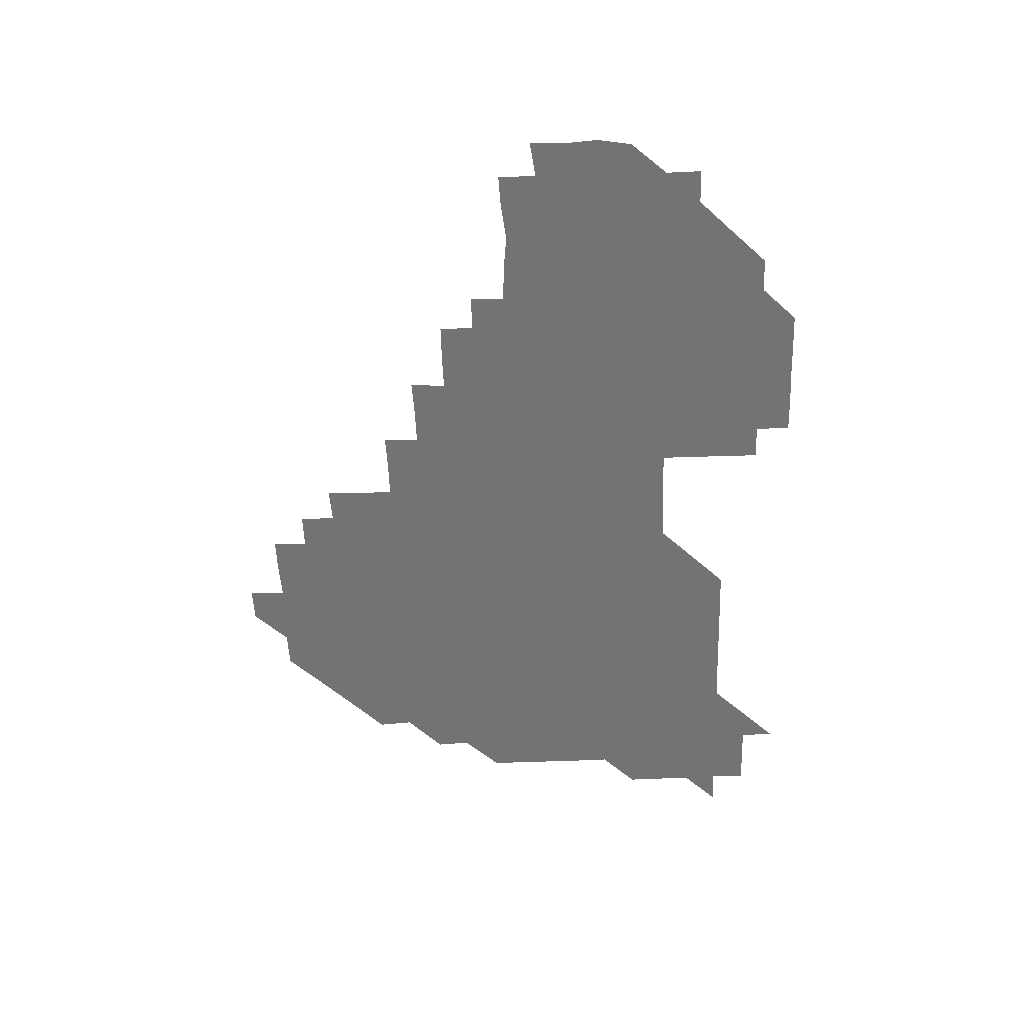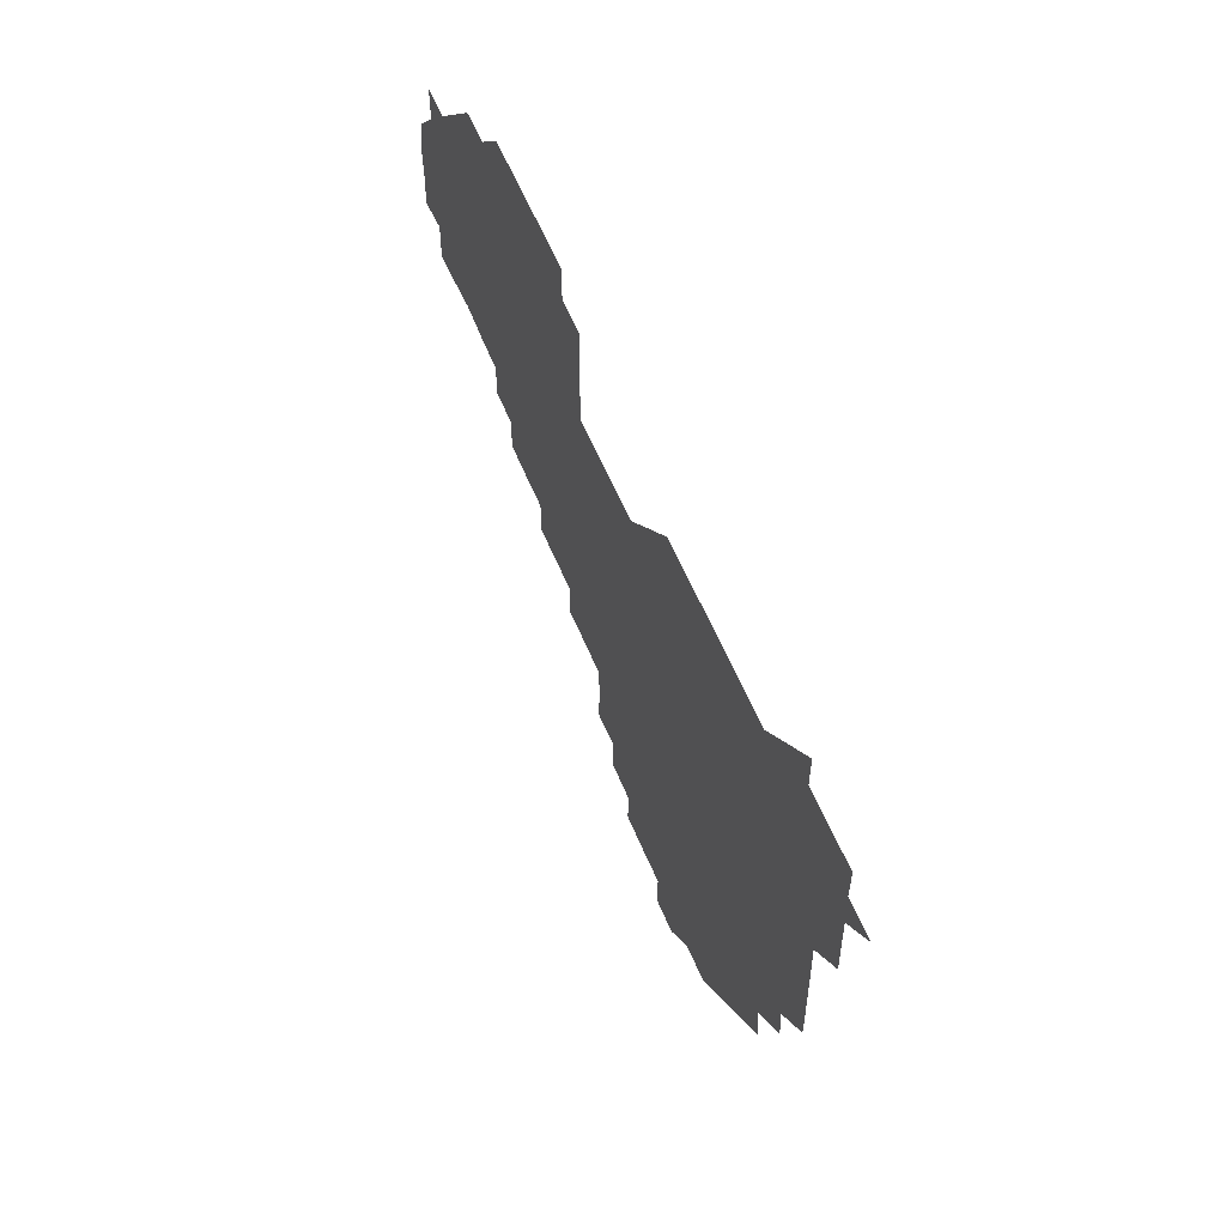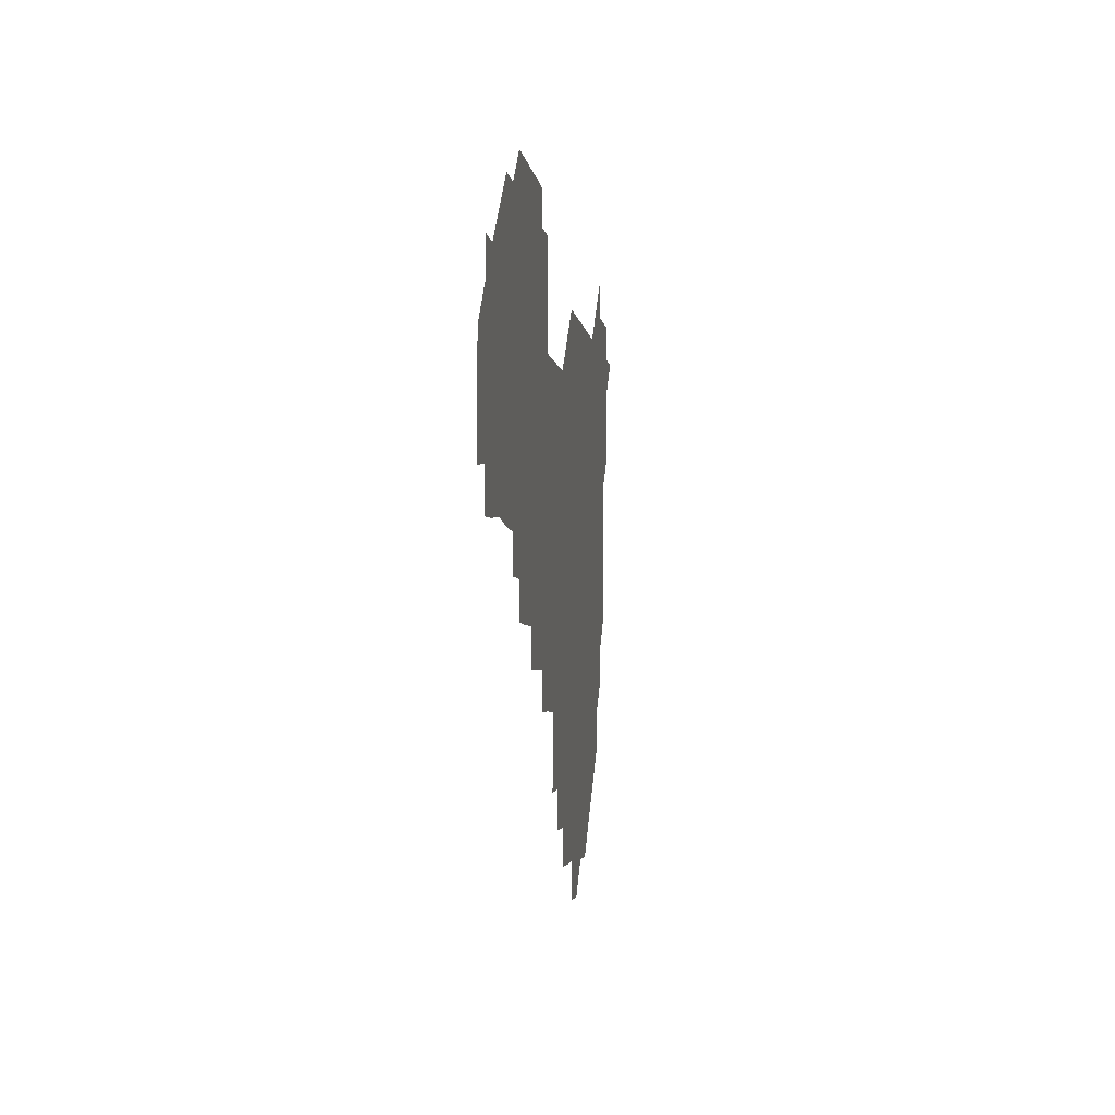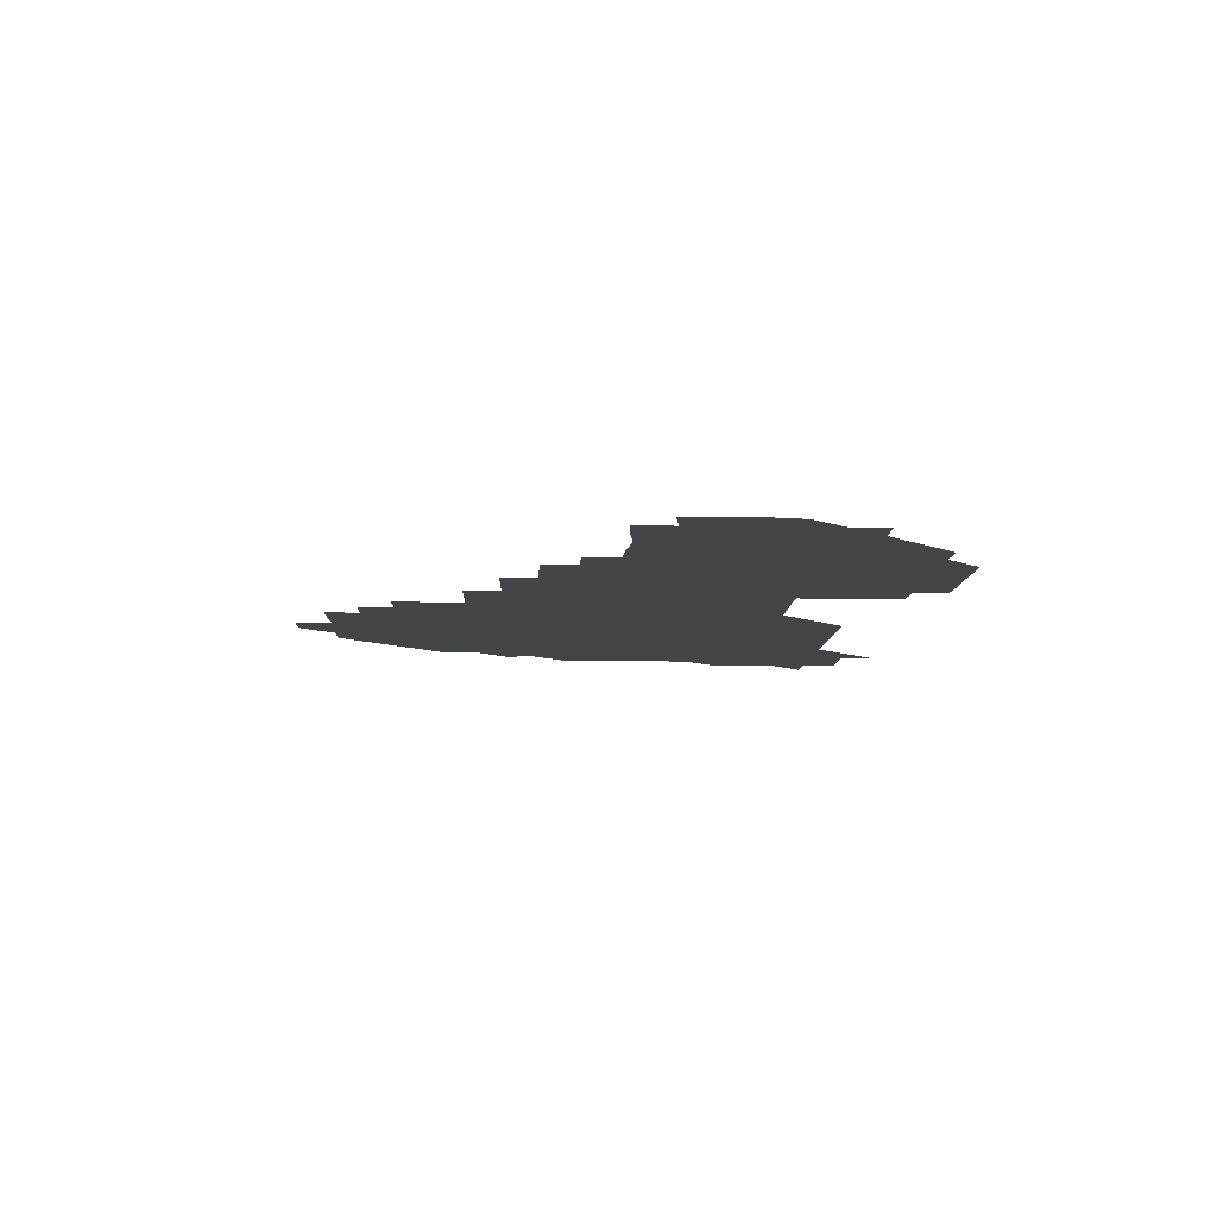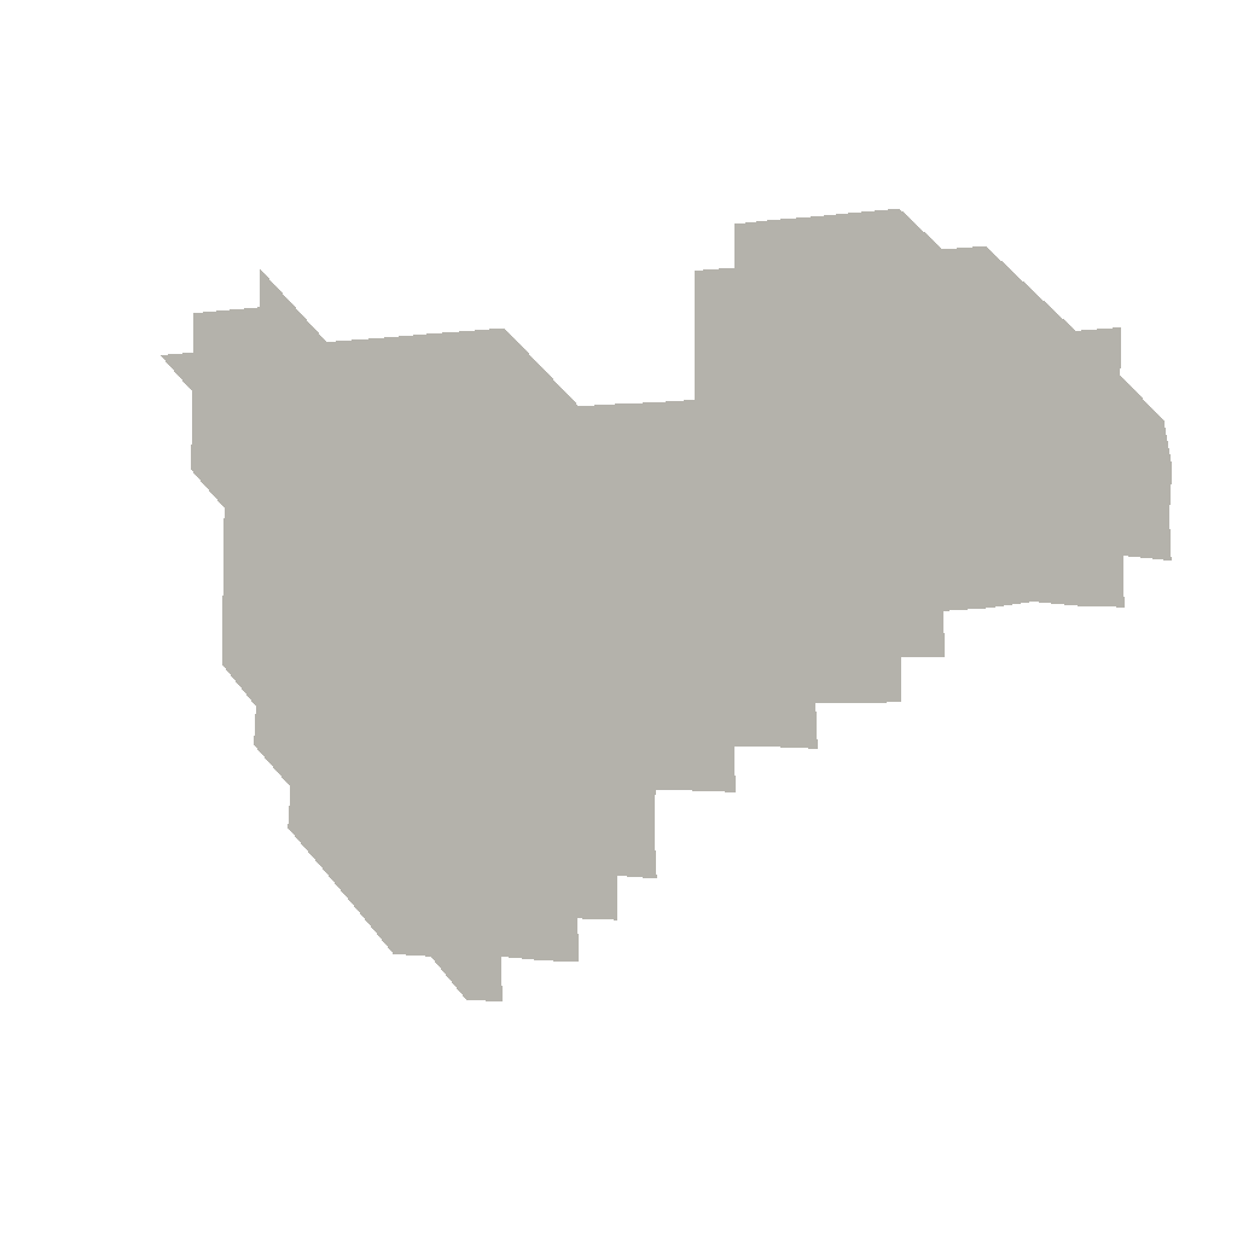
<metadata>
{"format":"obj","ext":"obj","renderer":"f3d","projection":"perspective","resolution":1024,"background":"white","views":[{"elev":-55.8,"azim":92.0,"up":"+Z"},{"elev":56.1,"azim":-111.7,"up":"+Y"},{"elev":-4.1,"azim":97.3,"up":"+Y"},{"elev":-9.0,"azim":87.7,"up":"+Z"},{"elev":-2.5,"azim":26.0,"up":"+Y"}]}
</metadata>
<code>
v 210.9 270.8 0
v 225.6 226 0
v 225.8 240.5 0
v 225.9 255.8 0
v 226.5 270.9 0
v 226.1 285.9 0
v 240.5 151.5 0
v 240.4 165.9 0
v 240.6 180.6 0
v 240.6 195.5 0
v 240.9 210.8 0
v 241.2 226.1 0
v 240.9 241 0
v 241 256 0
v 241.1 271.1 0
v 241.1 286 0
v 254.8 121.4 0
v 255.7 135.8 0
v 256.1 151 0
v 256.2 165.8 0
v 255.9 180.9 0
v 255.9 196 0
v 255.8 210.9 0
v 256.3 226.1 0
v 255.9 241 0
v 255.8 256 0
v 255.8 270.9 0
v 256.2 286 0
v 256 301 0
v 270.2 90.64 0
v 271.3 105.8 0
v 270.9 121.3 0
v 271.7 136.2 0
v 272 151.1 0
v 271.4 166.2 0
v 271 181.1 0
v 270.5 196 0
v 271 210.9 0
v 271.2 226 0
v 271 241 0
v 271.1 256 0
v 271.1 271.1 0
v 271.1 286 0
v 285.5 75.87 0
v 286.5 91.54 0
v 286.2 106.1 0
v 286.1 121.1 0
v 286.3 136.2 0
v 285.9 150.9 0
v 286.5 166 0
v 286.1 181.1 0
v 285.9 196.1 0
v 286 211.1 0
v 285.7 226 0
v 286 240.9 0
v 285.8 256 0
v 286 271 0
v 301 60.67 0
v 301.3 76.44 0
v 301 90.96 0
v 301.1 106.1 0
v 301.1 121.1 0
v 301.2 136.1 0
v 300.8 151 0
v 301.2 165.9 0
v 301.4 180.9 0
v 300.9 196 0
v 301.1 211 0
v 301.1 226.1 0
v 300.9 241 0
v 301 256 0
v 301 270.9 0
v 315.9 45.69 0
v 316.3 61.31 0
v 316.1 76.1 0
v 316 91.05 0
v 316 106 0
v 316 121 0
v 316.2 136.2 0
v 316.3 151.2 0
v 316 166 0
v 316 181 0
v 316.2 196 0
v 316.1 211 0
v 316.3 225.9 0
v 316.1 241 0
v 316 256 0
v 316 270.9 0
v 331.4 45.43 0
v 331 61.48 0
v 331.1 76.19 0
v 331 91.02 0
v 331.2 106.3 0
v 331.1 121.1 0
v 331 136 0
v 330.9 151 0
v 331.2 166.1 0
v 331.1 181 0
v 331.1 195.9 0
v 331 211 0
v 331 226 0
v 331.1 241 0
v 331.2 255.9 0
v 330.9 271 0
v 346.1 30.62 0
v 346.4 46.52 0
v 345.9 61.34 0
v 346.1 76.32 0
v 346 90.97 0
v 346 106.3 0
v 346 120.9 0
v 346 136.1 0
v 346 151.2 0
v 346 166.1 0
v 346 181 0
v 346 196 0
v 346 211 0
v 345.9 226 0
v 346.1 240.9 0
v 346 255.9 0
v 346 271 0
v 360.8 30.43 0
v 360.3 46.45 0
v 361 60.78 0
v 361 76.1 0
v 361 91.15 0
v 360.9 106.1 0
v 361 121.1 0
v 361 136.1 0
v 361 151 0
v 361 166 0
v 361 181 0
v 361 196 0
v 361 211 0
v 361 225.9 0
v 361 240.9 0
v 360.9 255.8 0
v 361 271.1 0
v 361 286 0
v 376.3 45.7 0
v 376 61.06 0
v 375.9 76.53 0
v 376 91.03 0
v 376 106 0
v 375.9 121.1 0
v 376 136 0
v 376 151 0
v 376 166.1 0
v 376 181 0
v 376 196 0
v 376 211 0
v 375.9 225.9 0
v 376 241.1 0
v 376.1 256.2 0
v 391.1 45.66 0
v 390.8 60.86 0
v 390.8 76.25 0
v 391 91.06 0
v 390.9 106.2 0
v 390.9 121.1 0
v 391 136 0
v 391.1 150.9 0
v 390.8 166.2 0
v 390.9 181.1 0
v 391 196 0
v 391 211 0
v 391 225.9 0
v 391.1 241.2 0
v 406.1 60.8 0
v 406.1 76.21 0
v 405.7 91.28 0
v 406 106 0
v 405.9 121.1 0
v 406.1 135.9 0
v 406 151 0
v 406.1 165.9 0
v 406 181 0
v 406 196 0
v 406 211 0
v 405.9 225.8 0
v 406 241.2 0
v 421.4 75.5 0
v 420.6 90.61 0
v 420.9 106 0
v 421.4 120.6 0
v 420.9 136.1 0
v 421.1 150.9 0
v 421 166 0
v 421 181 0
v 420.9 196.1 0
v 420.9 211 0
v 421 226 0
v 421 241 0
v 436.4 106 0
v 436 121.2 0
v 436.1 135.8 0
v 436 150.9 0
v 435.9 166.1 0
v 436.1 180.9 0
v 435.8 196.1 0
v 436.1 211 0
v 435.9 225.9 0
v 436.1 241 0
v 436.1 255.9 0
v 436.1 271.1 0
v 436 286 0
v 451.1 105.6 0
v 450.7 121.2 0
v 451 136 0
v 451 151 0
v 451 166 0
v 451 181 0
v 450.8 196 0
v 451.1 211 0
v 450.9 226 0
v 450.9 240.9 0
v 450.9 255.8 0
v 451 270.9 0
v 451.1 285.9 0
v 451.2 301 0
v 466.4 121.1 0
v 466 136.2 0
v 466 151 0
v 465.8 166.2 0
v 465.9 181 0
v 466.1 196 0
v 465.9 211.1 0
v 465.4 225.8 0
v 466.1 241 0
v 466.1 256.1 0
v 465.8 270.9 0
v 465.9 285.8 0
v 466.1 301.2 0
v 481.2 120.5 0
v 480.6 136 0
v 480.8 151.1 0
v 481.1 165.9 0
v 480.9 181 0
v 481 196 0
v 481 211 0
v 480.9 226 0
v 481.1 241.1 0
v 480.8 255.9 0
v 480.9 271 0
v 481 285.9 0
v 481.1 301 0
v 496.2 135.8 0
v 495.9 151.1 0
v 495.8 166.1 0
v 495.9 181 0
v 496 196 0
v 496.1 211 0
v 495.9 226 0
v 496 241 0
v 495.9 256 0
v 496.2 271.1 0
v 495.9 285.9 0
v 496.2 301.1 0
v 511 136 0
v 511.2 151 0
v 510.8 166.1 0
v 511.1 181 0
v 510.5 196.2 0
v 510.7 210.8 0
v 511.2 226 0
v 510.9 241 0
v 510.9 255.9 0
v 511.3 271.1 0
v 510.6 285.8 0
v 511.2 301.1 0
v 526.1 150.9 0
v 526 166 0
v 525.9 181 0
v 526.3 196 0
v 525.8 211 0
v 526.1 226 0
v 525.6 241 0
v 525.8 255.8 0
v 525.9 270.9 0
v 526.3 286.1 0
v 541 166.6 0
v 540.8 180.9 0
v 541 195.9 0
v 540.8 211 0
v 540.6 225.9 0
v 541.4 241.1 0
v 540.8 256 0
v 540.9 270.9 0
v 541.2 286 0
v 556.4 168.4 0
v 556.1 180.8 0
v 555.7 195.9 0
v 555.7 210.9 0
v 555.9 226 0
v 556.2 240.9 0
v 555.9 256 0
v 556.2 270.9 0
v 573.1 166.5 0
v 569.8 182 0
v 570.4 195.8 0
v 570.7 210.8 0
v 571.2 225.9 0
v 570.7 240.9 0
v 571.3 255.9 0
v 586.6 166 0
v 586.3 182.5 0
v 585.4 196.5 0
v 585.2 211.3 0
v 586 225 0
v 585.9 240.6 0
v 586.1 256 0
v 601.9 180.4 0
v 601.4 194.8 0
v 602.4 210.2 0
v 599.9 225.1 0
f 4 5 1
f 11 12 2
f 2 12 3
f 12 13 3
f 3 13 4
f 13 14 4
f 4 14 5
f 14 15 5
f 5 15 6
f 15 16 6
f 18 19 7
f 7 19 8
f 19 20 8
f 8 20 9
f 20 21 9
f 9 21 10
f 21 22 10
f 10 22 11
f 22 23 11
f 11 23 12
f 23 24 12
f 12 24 13
f 24 25 13
f 13 25 14
f 25 26 14
f 14 26 15
f 26 27 15
f 15 27 16
f 27 28 16
f 31 32 17
f 17 32 18
f 32 33 18
f 18 33 19
f 33 34 19
f 19 34 20
f 34 35 20
f 20 35 21
f 35 36 21
f 21 36 22
f 36 37 22
f 22 37 23
f 37 38 23
f 23 38 24
f 38 39 24
f 24 39 25
f 39 40 25
f 25 40 26
f 40 41 26
f 26 41 27
f 41 42 27
f 27 42 28
f 42 43 28
f 28 43 29
f 44 45 30
f 30 45 31
f 45 46 31
f 31 46 32
f 46 47 32
f 32 47 33
f 47 48 33
f 33 48 34
f 48 49 34
f 34 49 35
f 49 50 35
f 35 50 36
f 50 51 36
f 36 51 37
f 51 52 37
f 37 52 38
f 52 53 38
f 38 53 39
f 53 54 39
f 39 54 40
f 54 55 40
f 40 55 41
f 55 56 41
f 41 56 42
f 56 57 42
f 42 57 43
f 58 59 44
f 44 59 45
f 59 60 45
f 45 60 46
f 60 61 46
f 46 61 47
f 61 62 47
f 47 62 48
f 62 63 48
f 48 63 49
f 63 64 49
f 49 64 50
f 64 65 50
f 50 65 51
f 65 66 51
f 51 66 52
f 66 67 52
f 52 67 53
f 67 68 53
f 53 68 54
f 68 69 54
f 54 69 55
f 69 70 55
f 55 70 56
f 70 71 56
f 56 71 57
f 71 72 57
f 73 74 58
f 58 74 59
f 74 75 59
f 59 75 60
f 75 76 60
f 60 76 61
f 76 77 61
f 61 77 62
f 77 78 62
f 62 78 63
f 78 79 63
f 63 79 64
f 79 80 64
f 64 80 65
f 80 81 65
f 65 81 66
f 81 82 66
f 66 82 67
f 82 83 67
f 67 83 68
f 83 84 68
f 68 84 69
f 84 85 69
f 69 85 70
f 85 86 70
f 70 86 71
f 86 87 71
f 71 87 72
f 87 88 72
f 73 89 74
f 89 90 74
f 74 90 75
f 90 91 75
f 75 91 76
f 91 92 76
f 76 92 77
f 92 93 77
f 77 93 78
f 93 94 78
f 78 94 79
f 94 95 79
f 79 95 80
f 95 96 80
f 80 96 81
f 96 97 81
f 81 97 82
f 97 98 82
f 82 98 83
f 98 99 83
f 83 99 84
f 99 100 84
f 84 100 85
f 100 101 85
f 85 101 86
f 101 102 86
f 86 102 87
f 102 103 87
f 87 103 88
f 103 104 88
f 105 106 89
f 89 106 90
f 106 107 90
f 90 107 91
f 107 108 91
f 91 108 92
f 108 109 92
f 92 109 93
f 109 110 93
f 93 110 94
f 110 111 94
f 94 111 95
f 111 112 95
f 95 112 96
f 112 113 96
f 96 113 97
f 113 114 97
f 97 114 98
f 114 115 98
f 98 115 99
f 115 116 99
f 99 116 100
f 116 117 100
f 100 117 101
f 117 118 101
f 101 118 102
f 118 119 102
f 102 119 103
f 119 120 103
f 103 120 104
f 120 121 104
f 105 122 106
f 122 123 106
f 106 123 107
f 123 124 107
f 107 124 108
f 124 125 108
f 108 125 109
f 125 126 109
f 109 126 110
f 126 127 110
f 110 127 111
f 127 128 111
f 111 128 112
f 128 129 112
f 112 129 113
f 129 130 113
f 113 130 114
f 130 131 114
f 114 131 115
f 131 132 115
f 115 132 116
f 132 133 116
f 116 133 117
f 133 134 117
f 117 134 118
f 134 135 118
f 118 135 119
f 135 136 119
f 119 136 120
f 136 137 120
f 120 137 121
f 137 138 121
f 123 140 124
f 140 141 124
f 124 141 125
f 141 142 125
f 125 142 126
f 142 143 126
f 126 143 127
f 143 144 127
f 127 144 128
f 144 145 128
f 128 145 129
f 145 146 129
f 129 146 130
f 146 147 130
f 130 147 131
f 147 148 131
f 131 148 132
f 148 149 132
f 132 149 133
f 149 150 133
f 133 150 134
f 150 151 134
f 134 151 135
f 151 152 135
f 135 152 136
f 152 153 136
f 136 153 137
f 153 154 137
f 137 154 138
f 140 155 141
f 155 156 141
f 141 156 142
f 156 157 142
f 142 157 143
f 157 158 143
f 143 158 144
f 158 159 144
f 144 159 145
f 159 160 145
f 145 160 146
f 160 161 146
f 146 161 147
f 161 162 147
f 147 162 148
f 162 163 148
f 148 163 149
f 163 164 149
f 149 164 150
f 164 165 150
f 150 165 151
f 165 166 151
f 151 166 152
f 166 167 152
f 152 167 153
f 167 168 153
f 153 168 154
f 156 169 157
f 169 170 157
f 157 170 158
f 170 171 158
f 158 171 159
f 171 172 159
f 159 172 160
f 172 173 160
f 160 173 161
f 173 174 161
f 161 174 162
f 174 175 162
f 162 175 163
f 175 176 163
f 163 176 164
f 176 177 164
f 164 177 165
f 177 178 165
f 165 178 166
f 178 179 166
f 166 179 167
f 179 180 167
f 167 180 168
f 180 181 168
f 170 182 171
f 182 183 171
f 171 183 172
f 183 184 172
f 172 184 173
f 184 185 173
f 173 185 174
f 185 186 174
f 174 186 175
f 186 187 175
f 175 187 176
f 187 188 176
f 176 188 177
f 188 189 177
f 177 189 178
f 189 190 178
f 178 190 179
f 190 191 179
f 179 191 180
f 191 192 180
f 180 192 181
f 192 193 181
f 184 194 185
f 194 195 185
f 185 195 186
f 195 196 186
f 186 196 187
f 196 197 187
f 187 197 188
f 197 198 188
f 188 198 189
f 198 199 189
f 189 199 190
f 199 200 190
f 190 200 191
f 200 201 191
f 191 201 192
f 201 202 192
f 192 202 193
f 202 203 193
f 194 207 195
f 207 208 195
f 195 208 196
f 208 209 196
f 196 209 197
f 209 210 197
f 197 210 198
f 210 211 198
f 198 211 199
f 211 212 199
f 199 212 200
f 212 213 200
f 200 213 201
f 213 214 201
f 201 214 202
f 214 215 202
f 202 215 203
f 215 216 203
f 203 216 204
f 216 217 204
f 204 217 205
f 217 218 205
f 205 218 206
f 218 219 206
f 208 221 209
f 221 222 209
f 209 222 210
f 222 223 210
f 210 223 211
f 223 224 211
f 211 224 212
f 224 225 212
f 212 225 213
f 225 226 213
f 213 226 214
f 226 227 214
f 214 227 215
f 227 228 215
f 215 228 216
f 228 229 216
f 216 229 217
f 229 230 217
f 217 230 218
f 230 231 218
f 218 231 219
f 231 232 219
f 219 232 220
f 232 233 220
f 221 234 222
f 234 235 222
f 222 235 223
f 235 236 223
f 223 236 224
f 236 237 224
f 224 237 225
f 237 238 225
f 225 238 226
f 238 239 226
f 226 239 227
f 239 240 227
f 227 240 228
f 240 241 228
f 228 241 229
f 241 242 229
f 229 242 230
f 242 243 230
f 230 243 231
f 243 244 231
f 231 244 232
f 244 245 232
f 232 245 233
f 245 246 233
f 235 247 236
f 247 248 236
f 236 248 237
f 248 249 237
f 237 249 238
f 249 250 238
f 238 250 239
f 250 251 239
f 239 251 240
f 251 252 240
f 240 252 241
f 252 253 241
f 241 253 242
f 253 254 242
f 242 254 243
f 254 255 243
f 243 255 244
f 255 256 244
f 244 256 245
f 256 257 245
f 245 257 246
f 257 258 246
f 247 259 248
f 259 260 248
f 248 260 249
f 260 261 249
f 249 261 250
f 261 262 250
f 250 262 251
f 262 263 251
f 251 263 252
f 263 264 252
f 252 264 253
f 264 265 253
f 253 265 254
f 265 266 254
f 254 266 255
f 266 267 255
f 255 267 256
f 267 268 256
f 256 268 257
f 268 269 257
f 257 269 258
f 269 270 258
f 260 271 261
f 271 272 261
f 261 272 262
f 272 273 262
f 262 273 263
f 273 274 263
f 263 274 264
f 274 275 264
f 264 275 265
f 275 276 265
f 265 276 266
f 276 277 266
f 266 277 267
f 277 278 267
f 267 278 268
f 278 279 268
f 268 279 269
f 279 280 269
f 269 280 270
f 272 281 273
f 281 282 273
f 273 282 274
f 282 283 274
f 274 283 275
f 283 284 275
f 275 284 276
f 284 285 276
f 276 285 277
f 285 286 277
f 277 286 278
f 286 287 278
f 278 287 279
f 287 288 279
f 279 288 280
f 288 289 280
f 281 290 282
f 290 291 282
f 282 291 283
f 291 292 283
f 283 292 284
f 292 293 284
f 284 293 285
f 293 294 285
f 285 294 286
f 294 295 286
f 286 295 287
f 295 296 287
f 287 296 288
f 296 297 288
f 288 297 289
f 290 298 291
f 298 299 291
f 291 299 292
f 299 300 292
f 292 300 293
f 300 301 293
f 293 301 294
f 301 302 294
f 294 302 295
f 302 303 295
f 295 303 296
f 303 304 296
f 296 304 297
f 298 305 299
f 305 306 299
f 299 306 300
f 306 307 300
f 300 307 301
f 307 308 301
f 301 308 302
f 308 309 302
f 302 309 303
f 309 310 303
f 303 310 304
f 310 311 304
f 306 312 307
f 312 313 307
f 307 313 308
f 313 314 308
f 308 314 309
f 314 315 309
f 309 315 310

</code>
